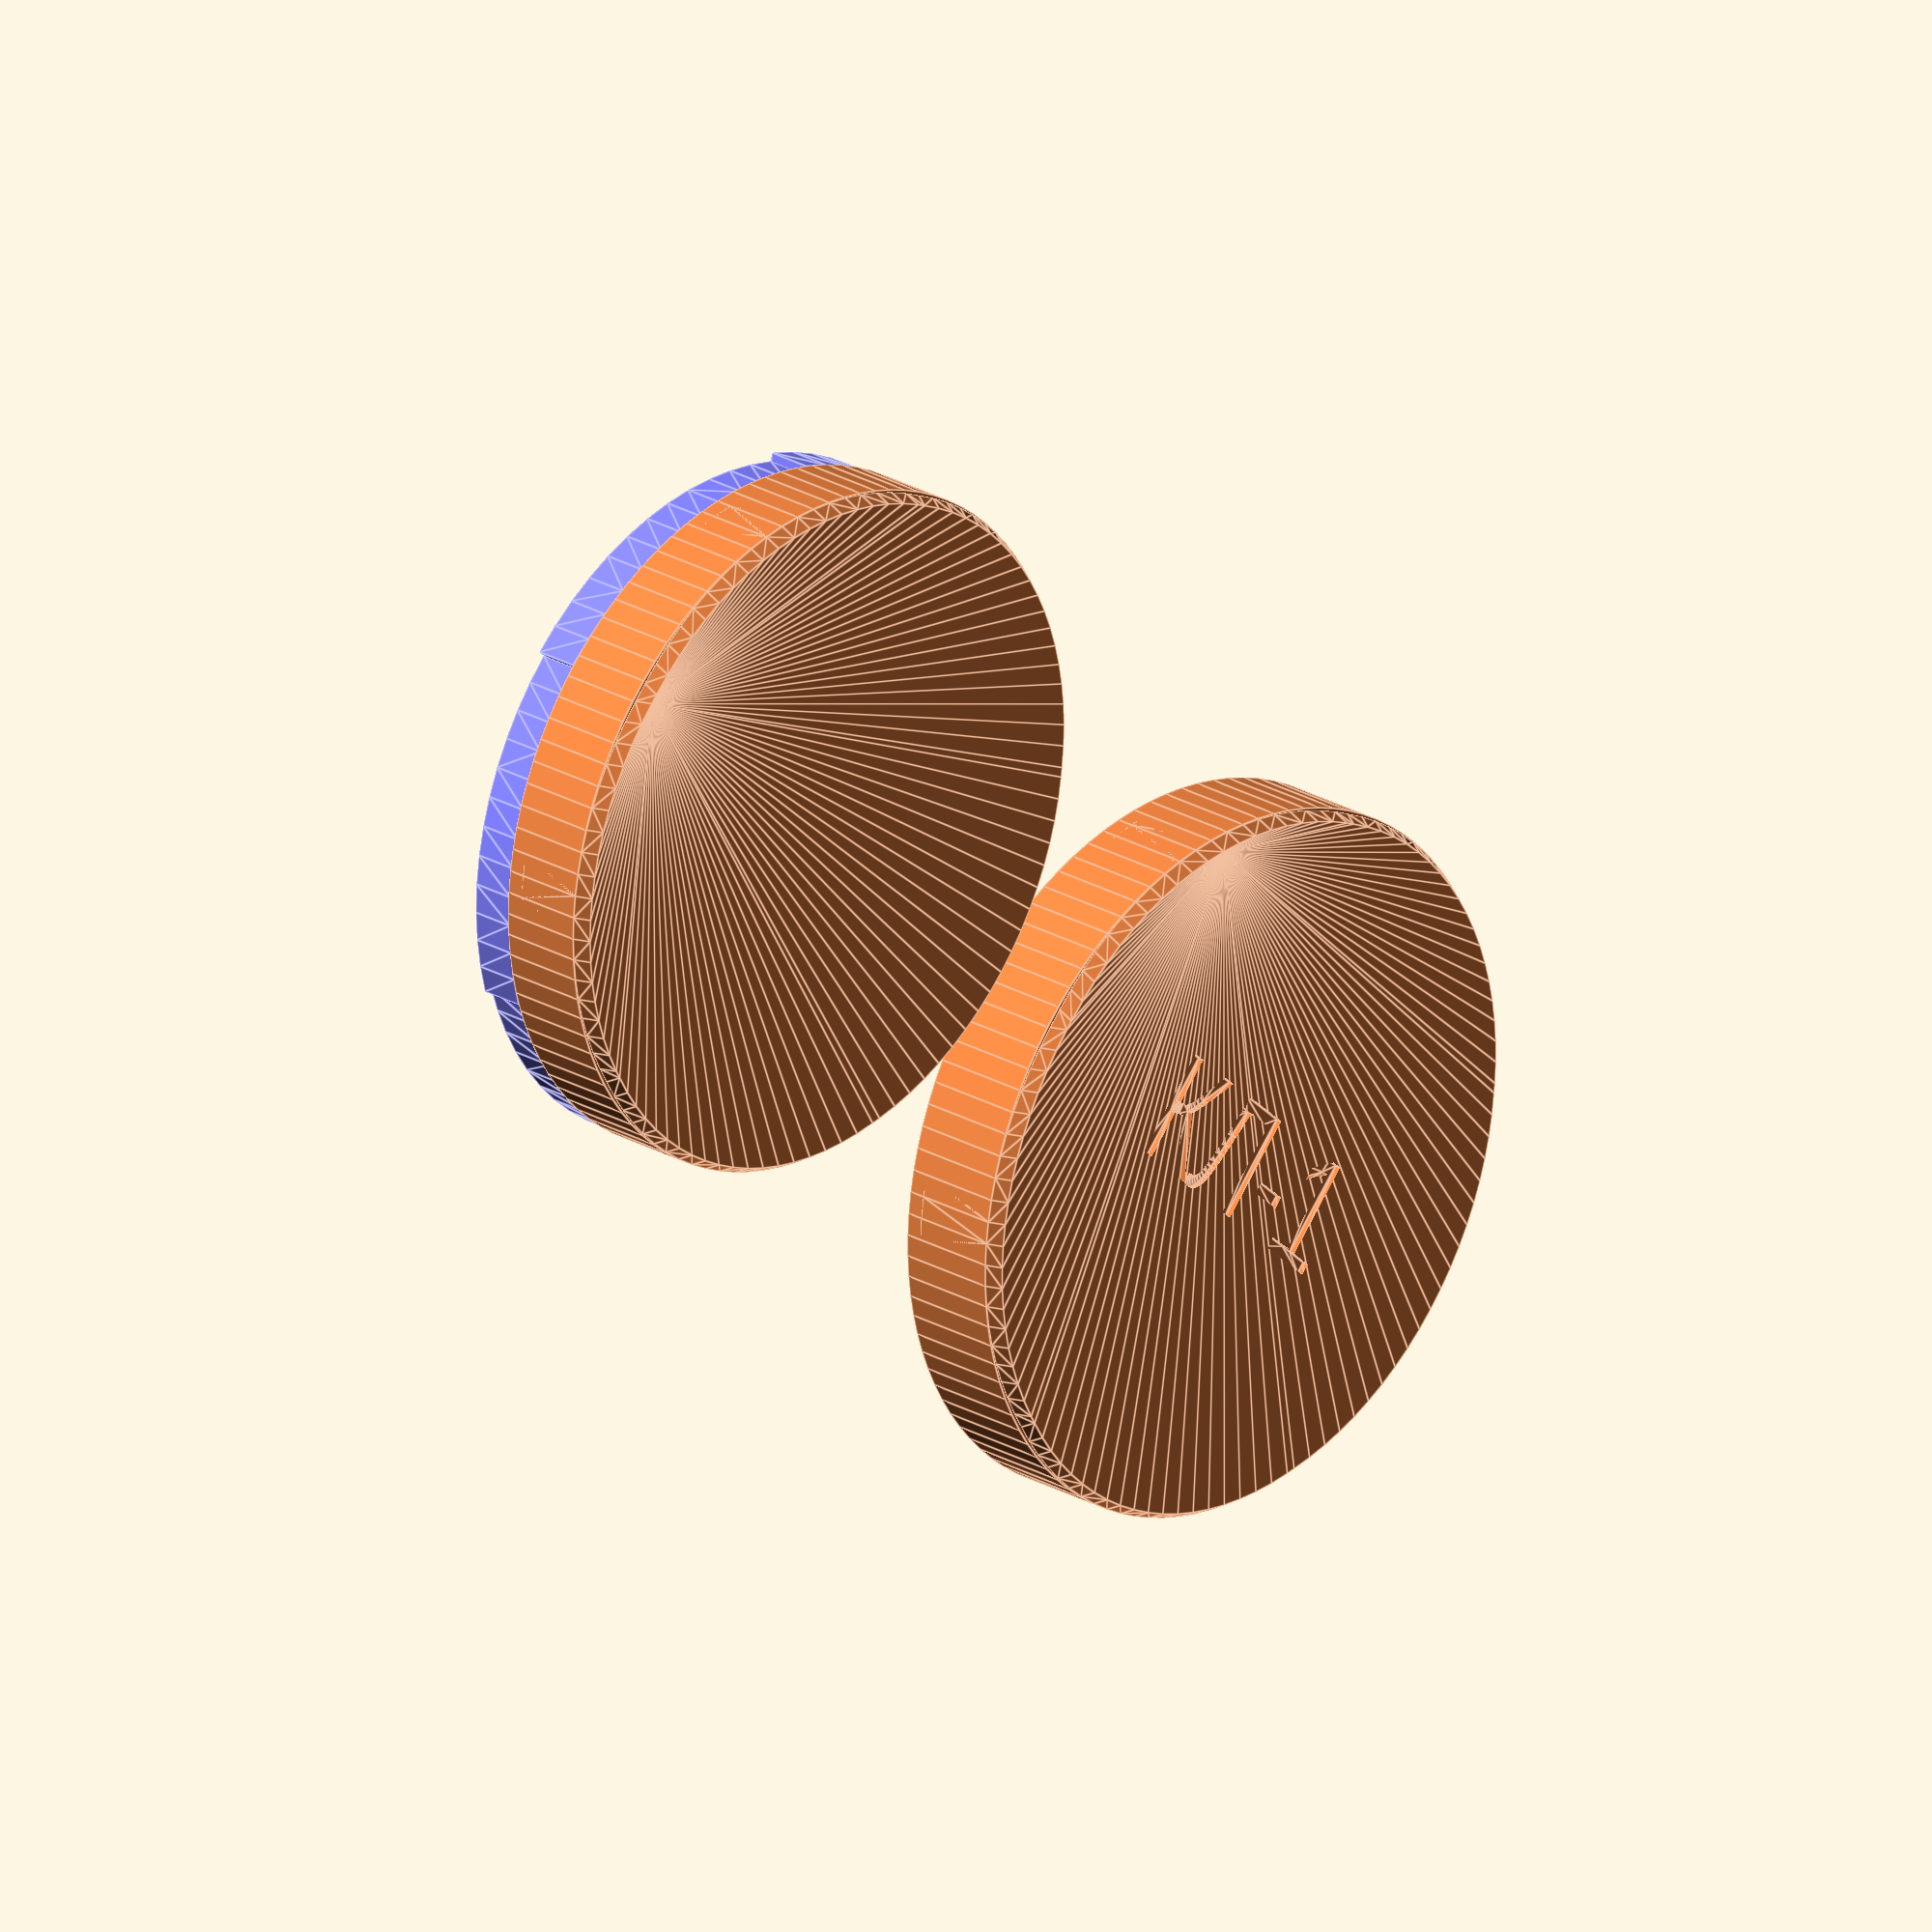
<openscad>
//Reproduction case for KL-1 Round Russian Slide Rule Calculator
//Written as an OpenSCAD learning exercise, so reader user beware!

//Good results printing with Hatchbox PLA
//At 188 deg and 0.15mm layer height

/* [Global] */
// Choose Bottom, Top, or Both
part = "both"; // [bottom:Bottom Only,top:Top Only,both:Bottom and Top]

// Change in radius along the ramps
Ramp_Delta	= 0.75; 
//Number of ramp sections
Num_Ramps	= 6;   //[2,3,4,6,8,9,12]
//clearance between top and bottom in open position
Clearance			= 0.50; 
//rounding diameter for top/bottom edges
Dia_Round	=	3; 

/* [Bottom] */
//Inside diameter of bottom
ID_Bottom     		= 57.0;
//Height of Bottom excluding ring
Ht_Bottom     		=  9.2;
// Minimum thickness of wall around bottom. 
Thk_Bottom_Wall		=  1.5;
// Thickness of bottom
Thk_Bottom    		= 1.5;
//Height of Bottom Ring
Ht_Bottom_Ring 		= 4.0;
// Minimum thickness of the ring
Thk_Bot_Ring		= 1.5;

/* [Top] */
//Total (Outside) Height of Top
Ht_Top     		= 10.7;
// Thickness of Top in mm
Thk_Top    		= 1.5; 
// Minimum thickness of wall around top. 
Thk_Top_Wall	= 1.5; 
//Depth of inlaid text
Top_Text_Depth	= .75; 
// Text to print on top
Top_Text		="\u041A\u041B-1";//"KL-1" in Cyrillic
// Left offset to start text
Top_Text_Offset	= 15;


/* [Hidden] */
$fa=1;
Fave_Color			= [0.9, 0.5, 0.25]; //main color
Alt_Color			= [0.5, 0.5, 1];    //color for ring for visual contrast

Pad					= 0.01; //Tiny bit extra to ensure clean manifold 

OD_BotLip_Min 		= ID_Bottom     + 2 * Thk_Bot_Ring; 
OD_BotLip_Max		= OD_BotLip_Min + 2 * Ramp_Delta;

OD_Bottom			= max(ID_Bottom + 2 * Thk_Bottom_Wall, OD_BotLip_Max); //Make sure ring doesn't overhang the bottom

ID_Top_Max 			= OD_BotLip_Max + 2 * Clearance;
ID_Top_Min 			= OD_BotLip_Min + 2 * Clearance;
OD_Top 	   			= ID_Top_Max + Thk_Top_Wall;

/*Calculate volume? Why not*/
IRad_Bottom		=	ID_Bottom/2; //Internal Radius of the Bottom
pi=3.14;
internal_height =	(Ht_Bottom-Thk_Bottom + max(Ht_Bottom_Ring,Ht_Top-Thk_Top));	//max() checks for bottom ring so tall it holds up the top.
//Note that we are ignoring any additional volume due to the radius of the top being larger than that of the bottom.
//Fix this if it ever becomes an important concern. 
Volume=pi*pow(IRad_Bottom,2) * internal_height/1000;	//cm^3. 

//Container Configuration Check:
echo("ID Bottom is ", ID_Bottom, "mm.");
echo("OD Bottom is ", OD_Bottom);
echo("OD Top is", OD_Top);
echo("When lid is placed, there is ", (ID_Top_Min - OD_BotLip_Min)/2, "mm clearance.");
echo("And", (ID_Top_Max - OD_BotLip_Max)/2, "mm clearance.");
echo("At full closure there is", (ID_Top_Min - OD_BotLip_Max)/2, "mm clearance.");
echo("Bottom Lip OD varies from", OD_BotLip_Min, "to", OD_BotLip_Max);
echo("Top Cover ID varies from", ID_Top_Min, "to", ID_Top_Max);
echo("Top Ramp Delta is", (ID_Top_Max - ID_Top_Min)/2);
echo("Bot Ramp Delta is", (OD_BotLip_Max - OD_BotLip_Min)/2);
echo("Bottom storage space is",Ht_Bottom-Thk_Bottom,"mm.");
echo("Top storage space is",Ht_Top-Thk_Top,"mm.");
echo("Total storage space is",Ht_Bottom-Thk_Bottom+Ht_Top-Thk_Top,"mm.");
echo("Bare minimum is about 15, and original is about 18mm for the KL-1.");
echo("Volume is about", Volume, "cc.");

module print_part() {
/* 	This module produces either the top, bottom, or both parts.
	use of the variable named "part" is specified in the
	Customizer documentation to make script work on Thingiverse
	When a user customizes this item, Customizer will loop thru
	all possible values of "part" and create separate
	.STL models for the cases
 */	
	if (part == "bottom") {
		bottom();
	} else if (part == "top") {
		top();
	} else {
		translate([-OD_Bottom/2-5,0,0])
		bottom();
		translate([OD_Top/2+5,0,0])
		top();
/* 				bottom();
		rotate([0,0,-0*60])
		translate ([0,0, Ht_Bottom+Ht_Bottom_Ring+Ht_Top/2+1])
		rotate([180,0,0])
		translate([0,0,-Ht_Top/2])
		#top();
  */	}
}


module ratchet(min_r=29.4, max_r=29.9, h=4.35, n=6, step=5){
/*  ratchet creates a circular ring of height h with n sections
    which vary like a ramp from a min to a max radius
	n and step must be chosen such that 360/n is a multiple of step
	for example, choosing n=8 and step=10 will fail because 10 does not divide 360/8 evenly
	I restricted choices of n in customizer to protect as long as step==5
	 */
	 
    deg_per_sec = 360/n;
	diff_r = max_r - min_r;
	echo("min_d=", 2*min_r, "max_d=", 2*max_r);

	
	for(s=[0:n]) //repeat for each section
	rotate([0,0,s*deg_per_sec])
	hull()
		for(r=[0:step:deg_per_sec])
			rotate([0,0,-r])       // operating in the -r direction sets the rotation direction to clockwise
			cube([min_r + diff_r * r/deg_per_sec, 0.01, h]);
}

module bottom(){
//bottom ring
color(Alt_Color)
translate([0,0,Ht_Bottom-Pad])
difference(){
ratchet(min_r=OD_BotLip_Min/2, max_r=OD_BotLip_Max/2, h=Ht_Bottom_Ring+Pad, n=Num_Ramps, step=5);
translate([0,0,-Pad]) //Pad to ensure clean manifold	
cylinder(r=IRad_Bottom, h=Ht_Bottom_Ring+3*Pad);
		}
		
//bottom
color(Fave_Color)
difference(){
r_cyl(r=OD_Bottom/2, h=Ht_Bottom, d=Dia_Round);
translate([0,0,Thk_Bottom])
cylinder(r=IRad_Bottom, h=Ht_Bottom-Thk_Bottom+Pad);
}
 
 }
  
module top() {
color(Fave_Color)
difference(){
r_cyl(r=OD_Top/2, h=Ht_Top);
translate([0,0,Thk_Top]) //cut the ratchet shape out of the interior, leaving desired thickness
ratchet(min_r=ID_Top_Max/2, max_r=ID_Top_Min/2, h=Ht_Top, n=Num_Ramps, step=5);
invtext();
}
}
module invtext(txt=Top_Text,pos=Top_Text_Offset, h=Top_Text_Depth){
translate([-pos,0,h]) //back to just below top surface to etch text
rotate([180,0,0]) //flips 180 around x axis for writing text
linear_extrude(height = h+Pad) { 
       text(text = txt, font = "Liberation Sans", size = 10, valign="center");
}
}

module r_cyl(r=25, h=10, d=Dia_Round){
translate([0,0,d/2]) cylinder(r=r,h=h-d/2);
translate([0,0,d/2]) 
		minkowski() {
		cylinder(r=r-d/2,h=h-d);
		sphere(d=d);
		}
		
		}

print_part();
</openscad>
<views>
elev=335.2 azim=137.1 roll=133.1 proj=o view=edges
</views>
